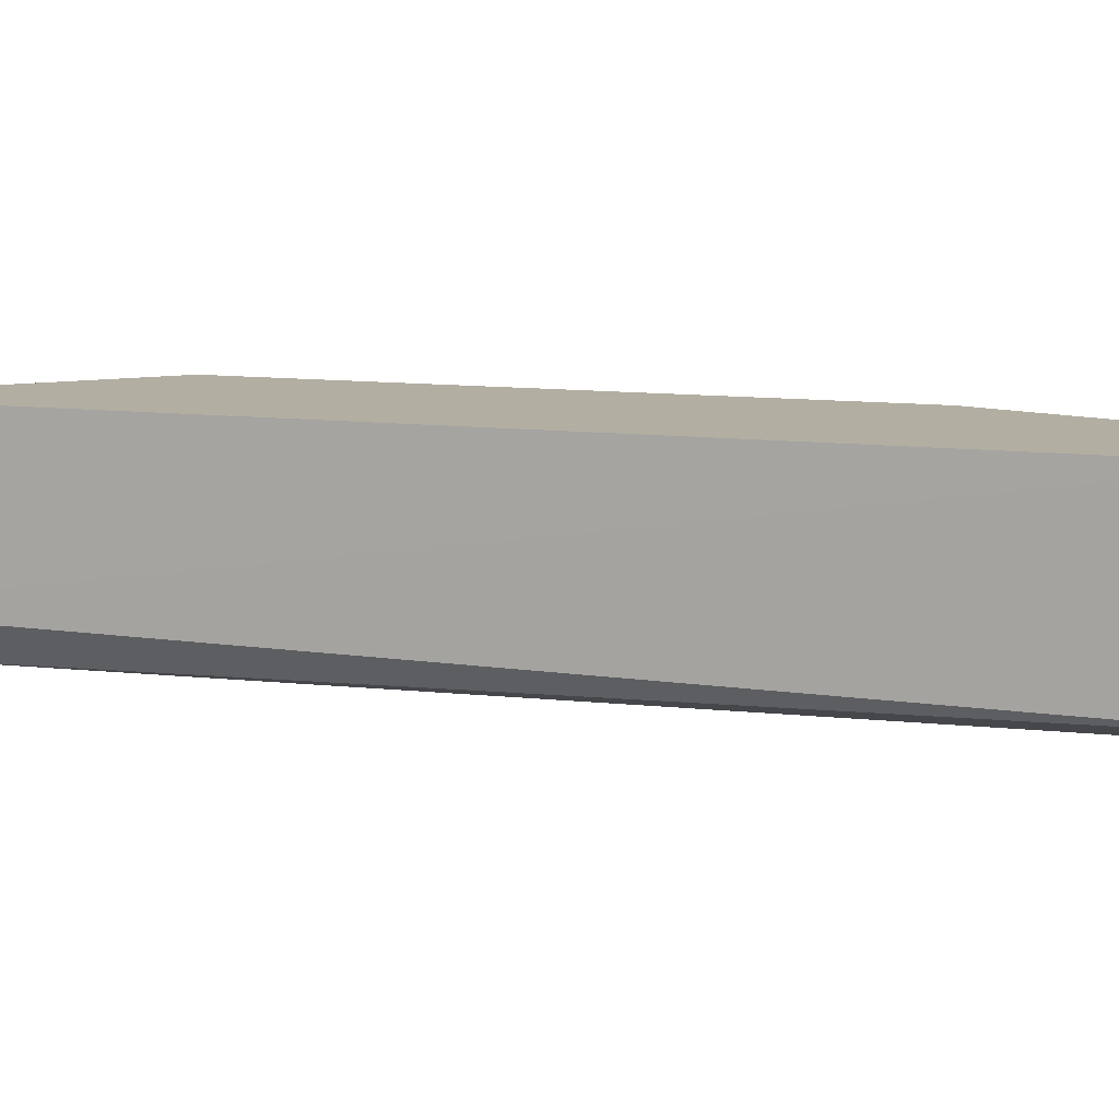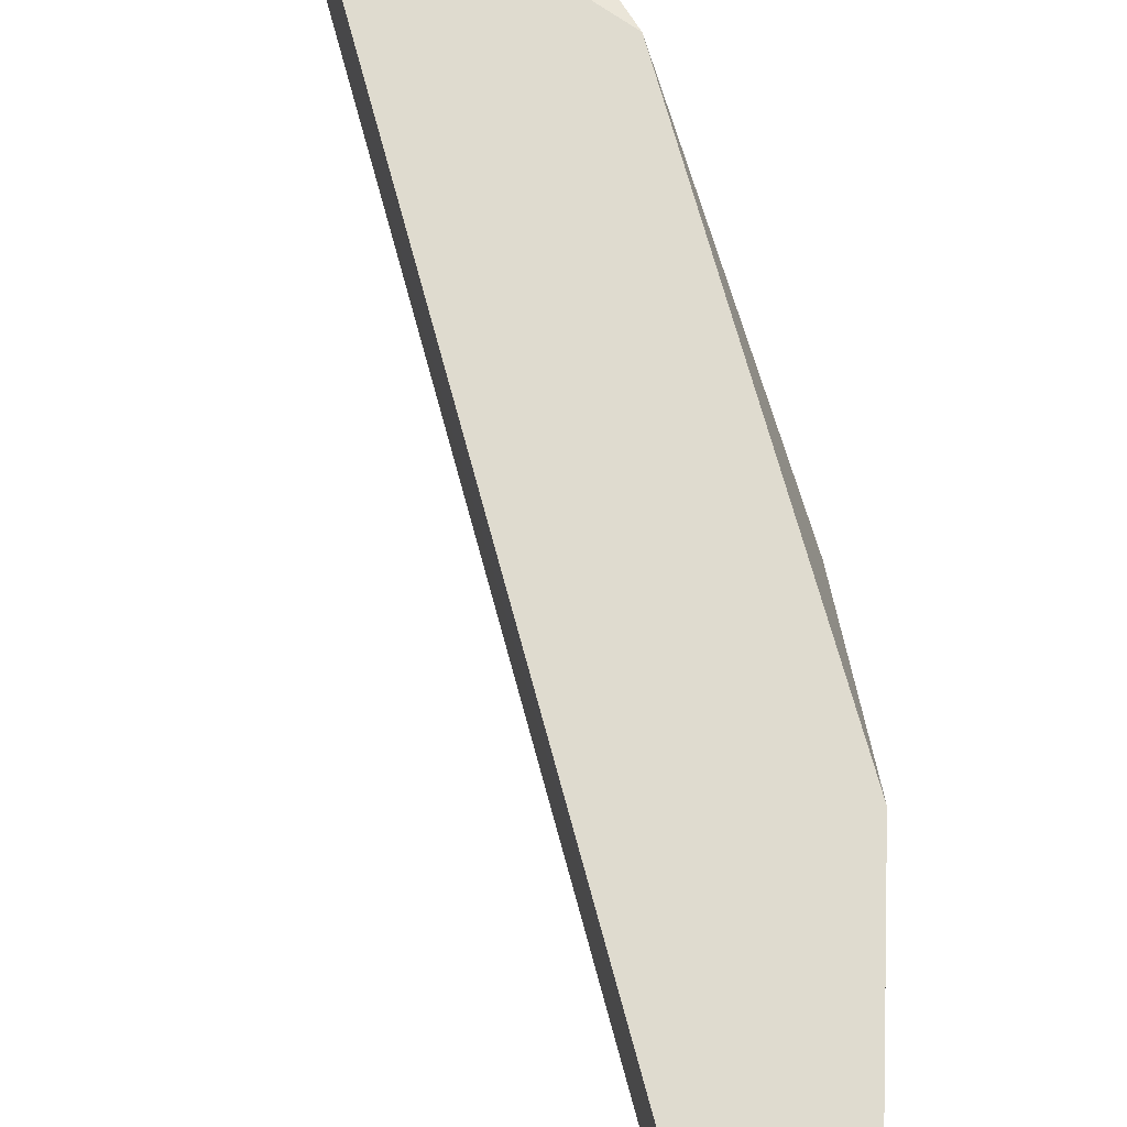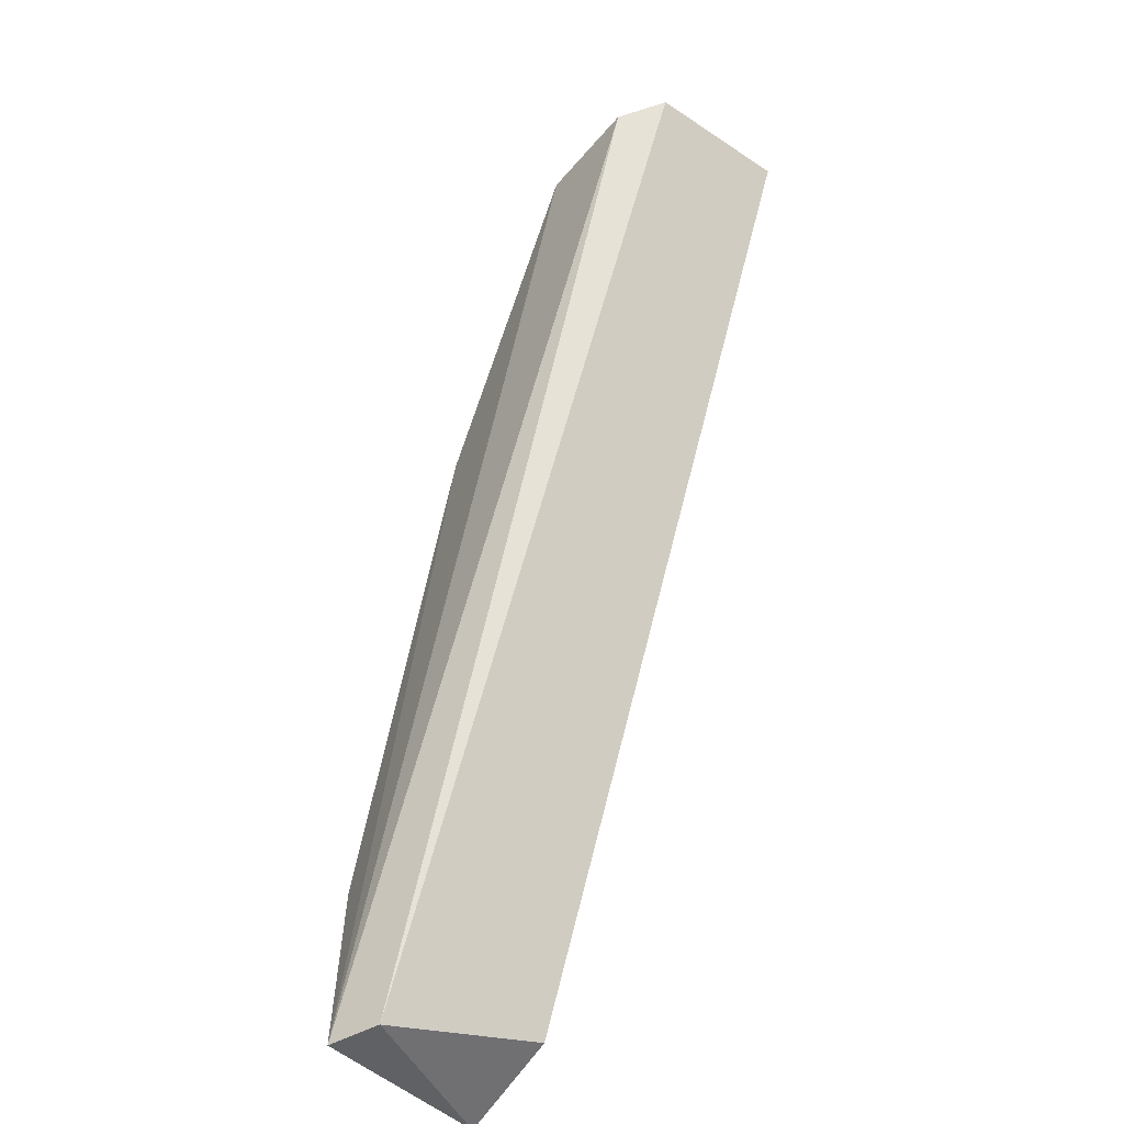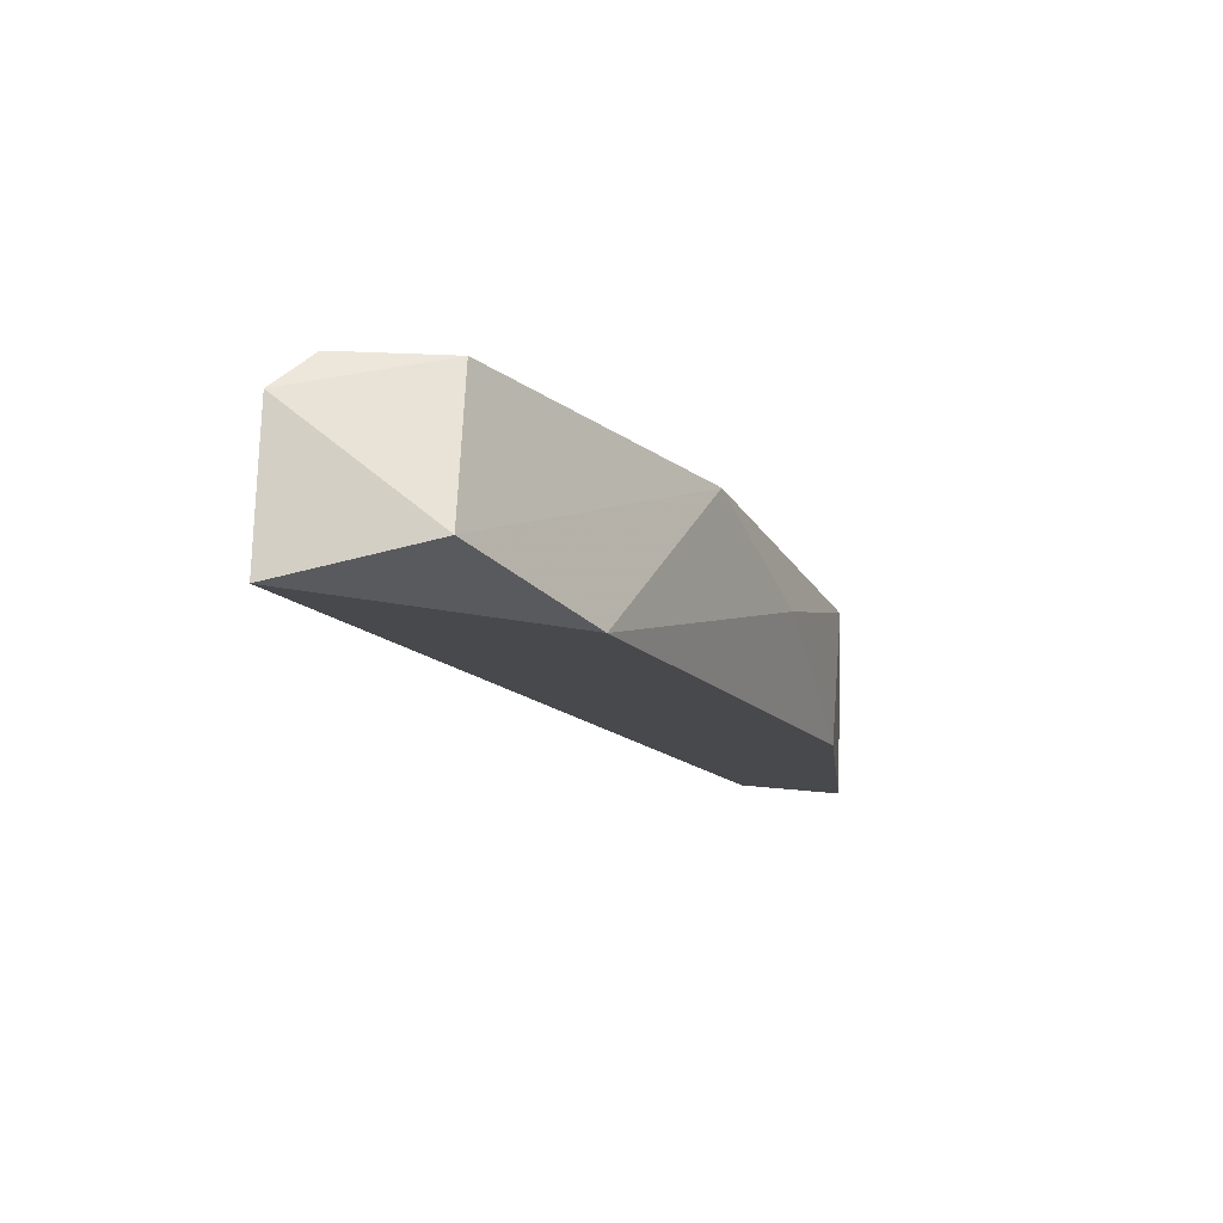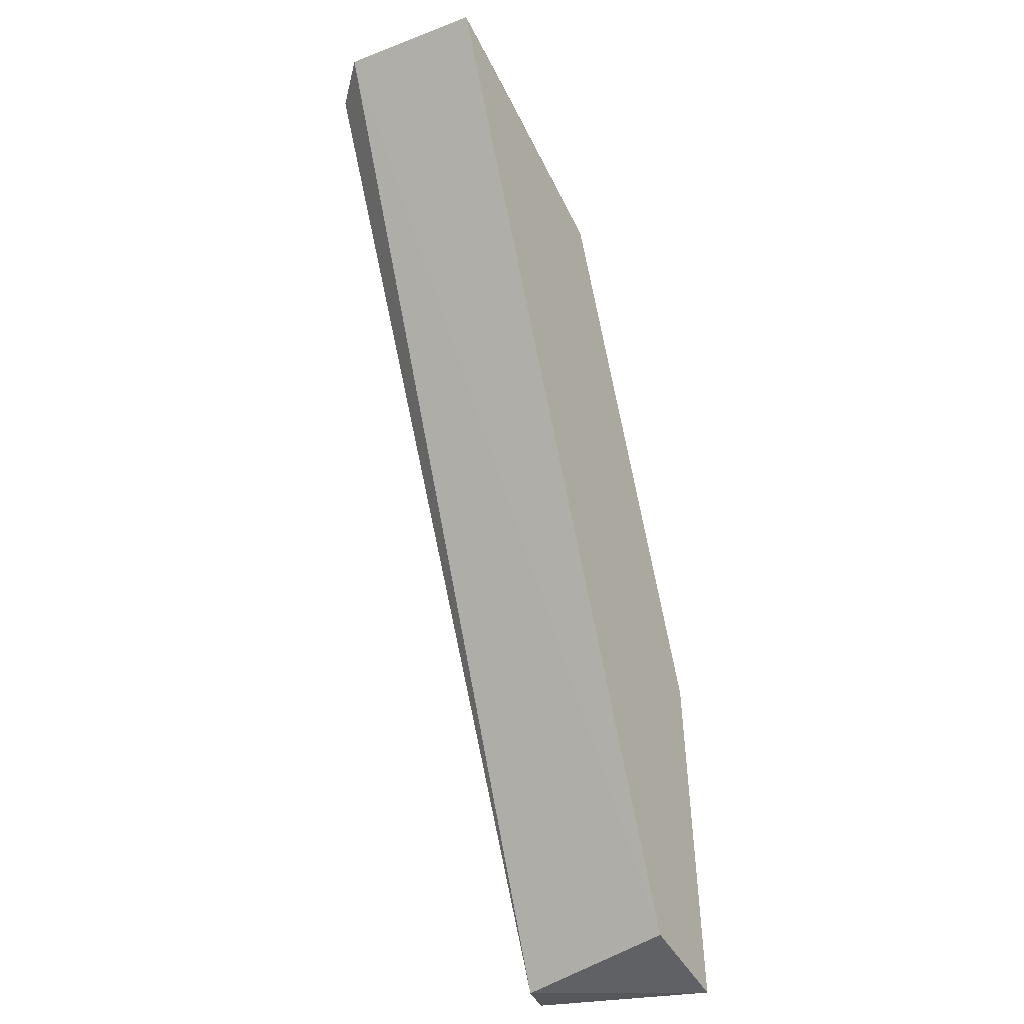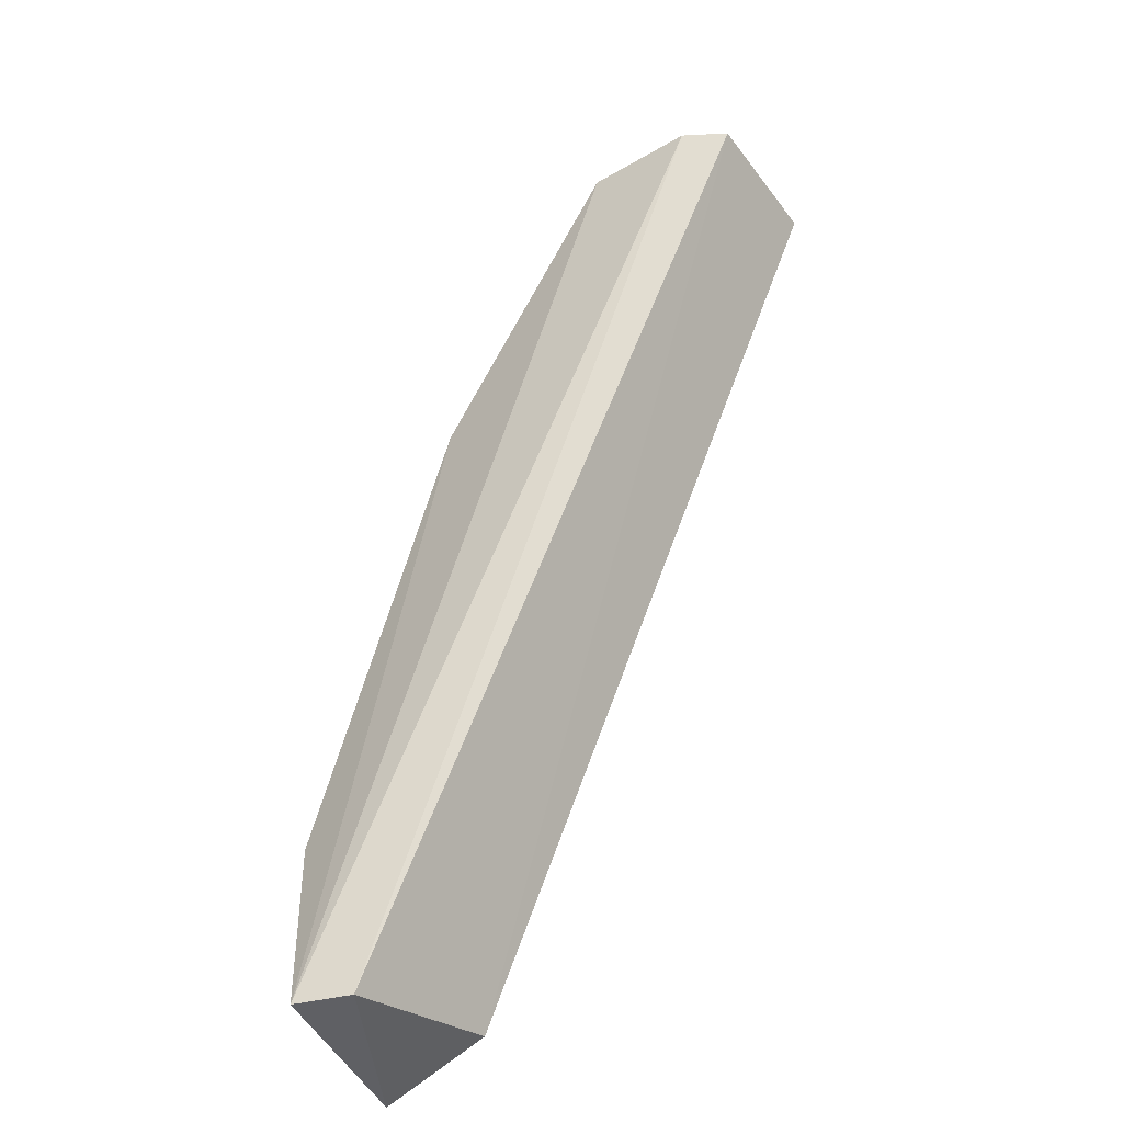
<metadata>
{"format":"obj","ext":"obj","renderer":"f3d","projection":"perspective","resolution":1024,"background":"white","views":[{"elev":10.7,"azim":-49.3,"up":"+Z"},{"elev":70.3,"azim":8.7,"up":"+Z"},{"elev":-45.6,"azim":-127.3,"up":"+Y"},{"elev":77.6,"azim":2.1,"up":"+Y"},{"elev":-27.2,"azim":-59.8,"up":"+Y"},{"elev":-44.2,"azim":-145.8,"up":"+Y"}]}
</metadata>
<code>
v 0.01414 -0.002155 0.001644
v 0.002919 0.009563 0.00018
v 0.002919 0.009563 0.004084
v 0.01414 -0.01582 -0.000309
v 0.01659 -0.01582 0.004084
v 0.009753 0.006144 0.004084
v 0.006825 0.009074 -0.000797
v 0.0161 -0.01094 -0.000309
v 0.01366 -0.01484 0.004084
v 0.01561 -0.007032 0.004084
v 0.01219 0.00175 -0.000309
v 0.01561 -0.01582 -0.000797
v 0.003896 0.009074 -0.000797
v 0.006825 0.01005 0.003107
f 8 5 12
f 7 11 12
f 7 12 13
f 4 2 13
f 7 2 14
f 12 4 13
f 2 3 14
f 3 6 14
f 6 11 14
f 5 4 12
f 2 7 13
f 11 8 12
f 6 5 10
f 6 1 11
f 5 8 10
f 8 1 10
f 1 6 10
f 5 3 9
f 4 5 9
f 2 4 9
f 3 2 9
f 3 5 6
f 11 7 14
f 1 8 11

</code>
